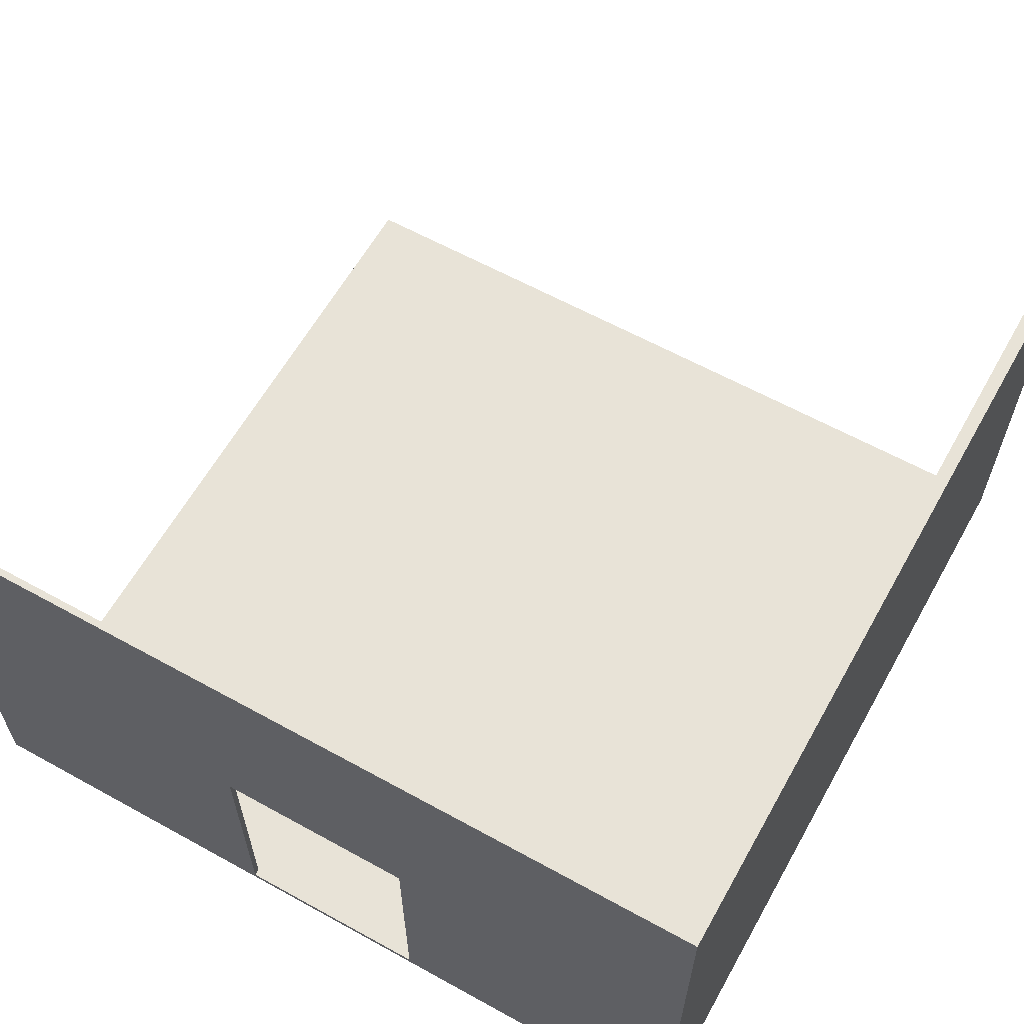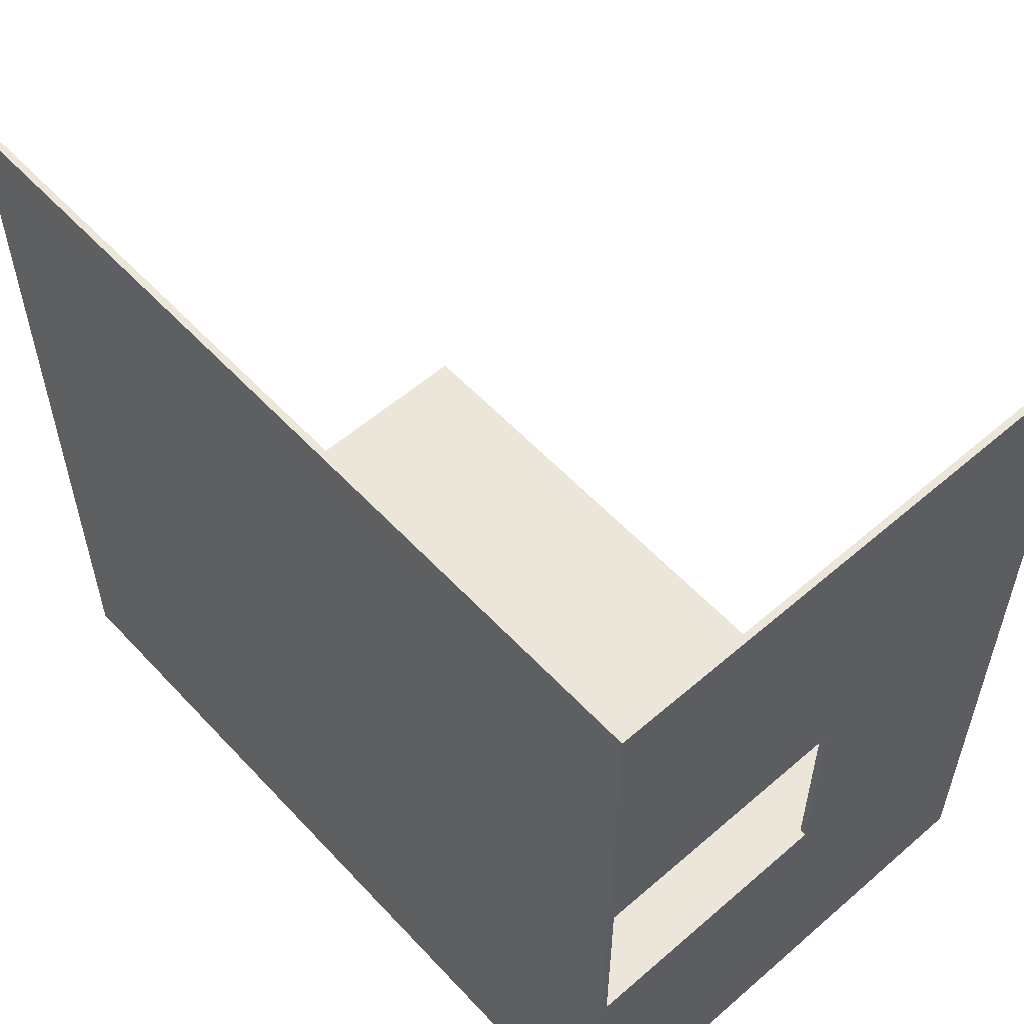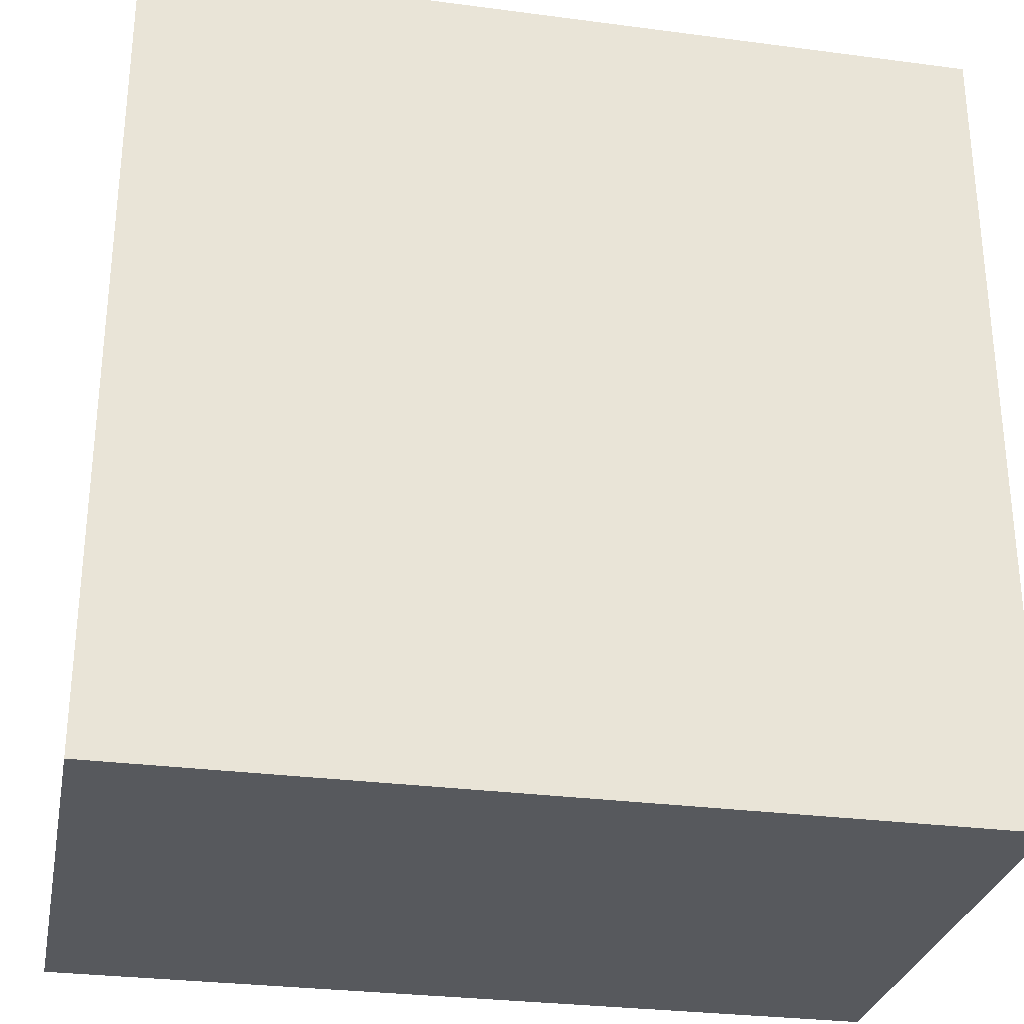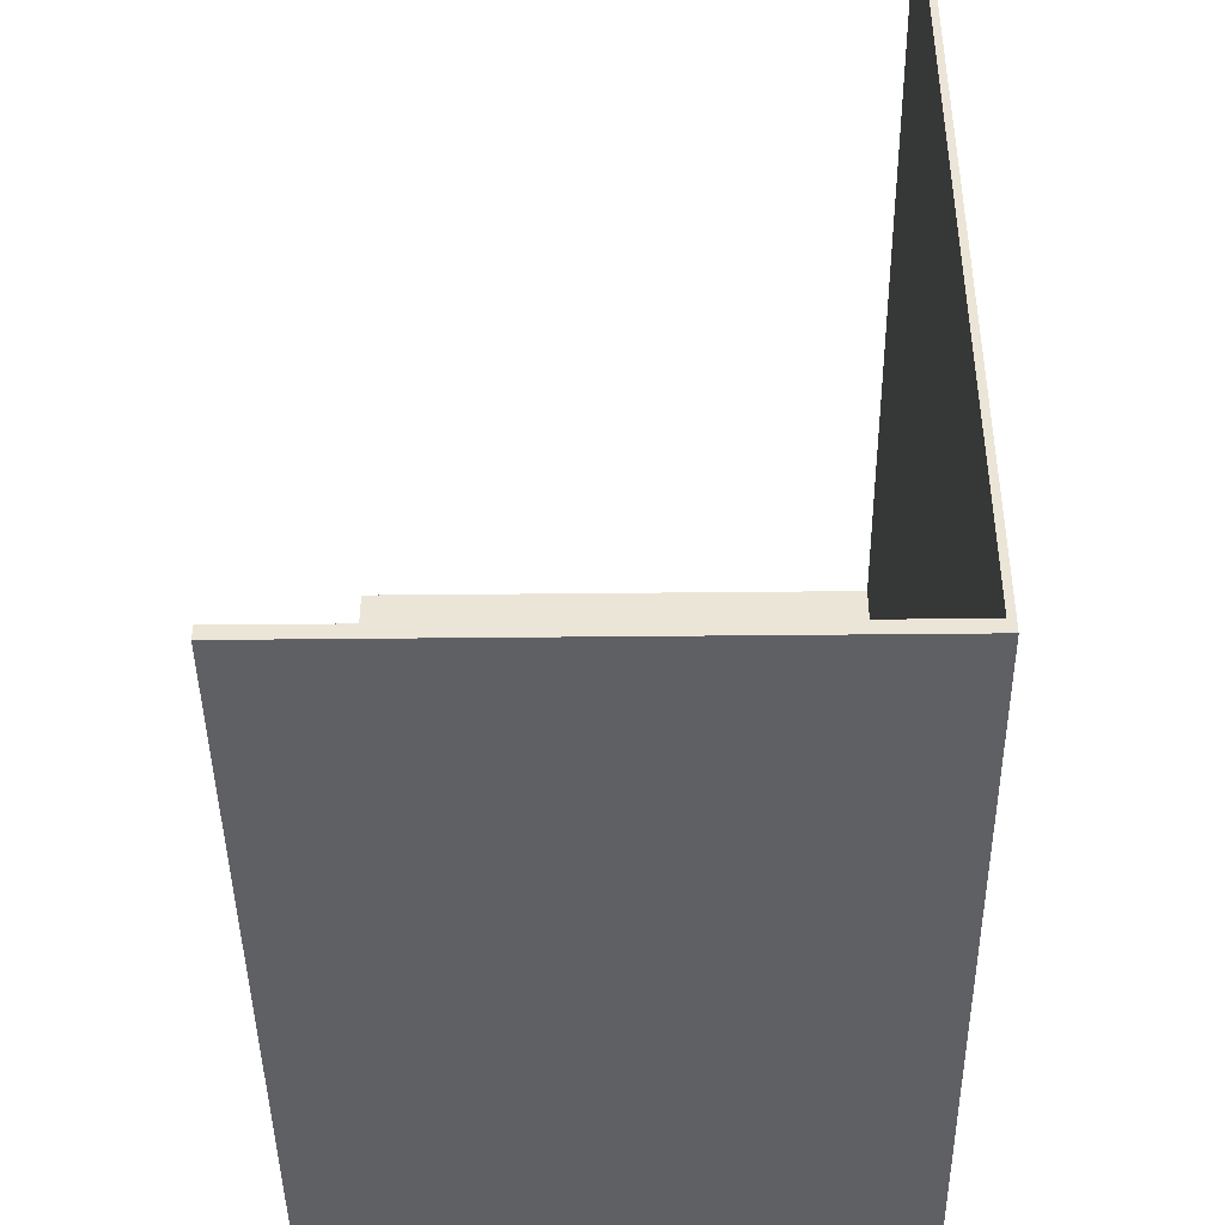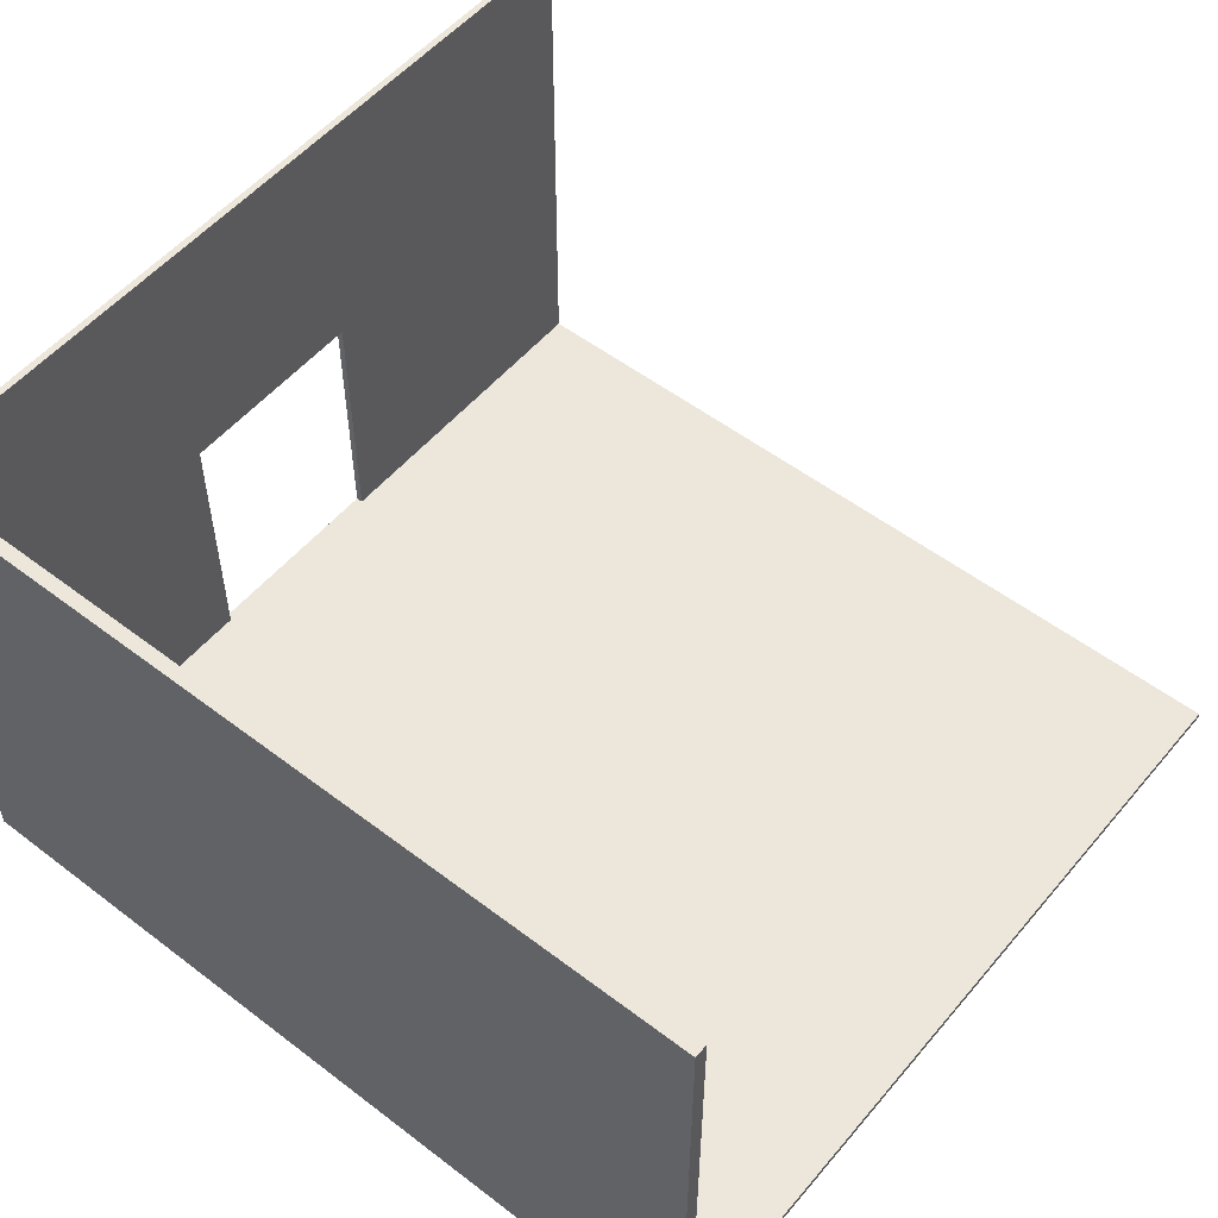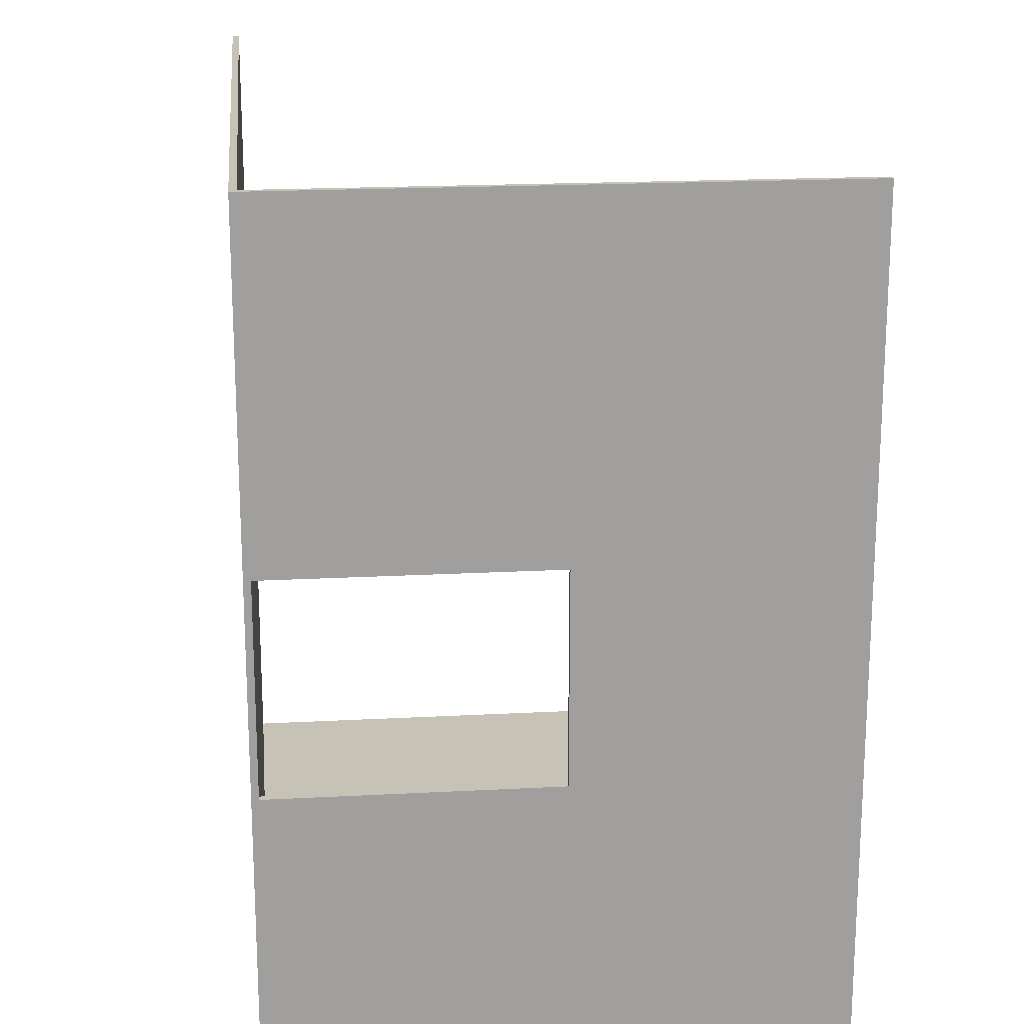
<metadata>
{"format":"obj","ext":"obj","renderer":"f3d","projection":"perspective","resolution":1024,"background":"white","views":[{"elev":61.7,"azim":119.3,"up":"+Y"},{"elev":56.4,"azim":47.9,"up":"+Z"},{"elev":-29.3,"azim":-11.0,"up":"+Z"},{"elev":-43.5,"azim":-89.3,"up":"+Z"},{"elev":53.6,"azim":-140.9,"up":"+Y"},{"elev":19.1,"azim":84.2,"up":"+Z"}]}
</metadata>
<code>
g 4x2 second-2
v -63 0 63
v -63 0 -62
v -63 0 -63
v -63 1 63
v -63 1 -61
v -63 80 -61
v -63 80 -62
v -63 80 -63
v 62 1 63
v 62 1 14
v 62 1 -16
v 62 1 -61
v 62 41 14
v 62 41 -16
v 62 80 63
v 62 80 -61
v 63 0 63
v 63 0 -62
v 63 0 -63
v 63 1 14
v 63 1 -16
v 63 41 14
v 63 41 -16
v 63 80 63
v 63 80 -62
v 63 80 -63
v -63 0 63
v -63 1 63
v 62 1 63
v 62 80 63
v 63 0 63
v 63 80 63
v 62 1 -16
v 62 41 -16
v 63 1 -16
v 63 41 -16
v -63 1 -61
v -63 80 -61
v 62 1 -61
v 62 80 -61
v 62 1 14
v 62 41 14
v 63 1 14
v 63 41 14
v -63 0 -63
v -63 80 -63
v 63 0 -63
v 63 80 -63
v -63 0 63
v 63 0 63
v -63 0 -62
v 63 0 -62
v -63 0 -63
v 63 0 -63
v 62 41 14
v 63 41 14
v 62 41 -16
v 63 41 -16
v -63 1 63
v 62 1 63
v 62 1 14
v 63 1 14
v 62 1 -16
v 63 1 -16
v -63 1 -61
v 62 1 -61
v 62 80 63
v 63 80 63
v -63 80 -61
v 62 80 -61
v -63 80 -62
v 63 80 -62
v -63 80 -63
v 63 80 -63
f 4 2 1
f 5 2 4
f 6 2 5
f 7 3 2
f 7 2 6
f 8 3 7
f 13 10 9
f 14 12 11
f 15 13 9
f 15 14 13
f 16 12 14
f 16 14 15
f 17 18 20
f 20 18 21
f 17 20 22
f 21 18 23
f 17 22 24
f 22 23 24
f 18 19 25
f 24 23 25
f 23 18 25
f 25 19 26
f 29 28 27
f 31 29 27
f 31 30 29
f 32 30 31
f 35 34 33
f 36 34 35
f 39 38 37
f 40 38 39
f 41 42 43
f 43 42 44
f 45 46 47
f 47 46 48
f 51 50 49
f 52 50 51
f 53 52 51
f 54 52 53
f 57 56 55
f 58 56 57
f 59 60 61
f 59 61 63
f 61 62 63
f 63 62 64
f 59 63 65
f 65 63 66
f 67 68 70
f 69 70 71
f 70 68 72
f 71 70 72
f 71 72 73
f 73 72 74

</code>
